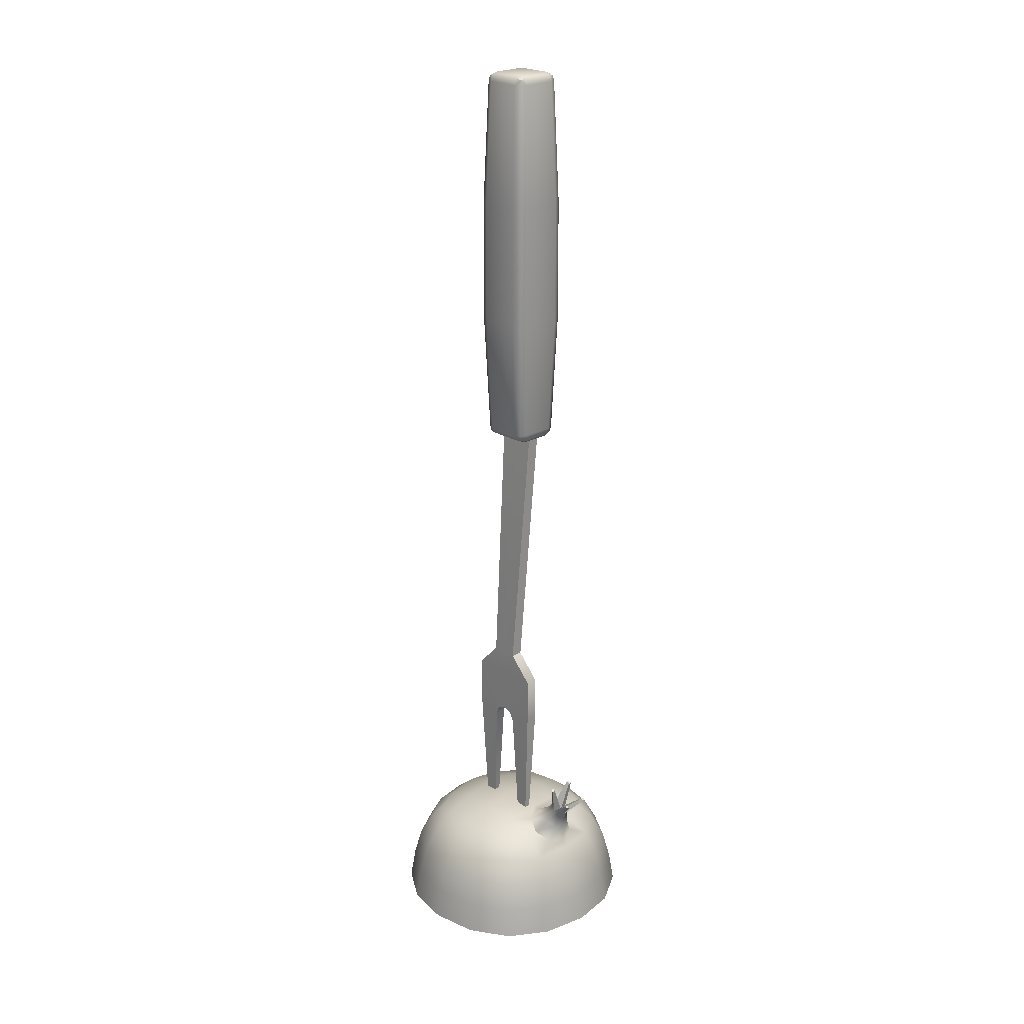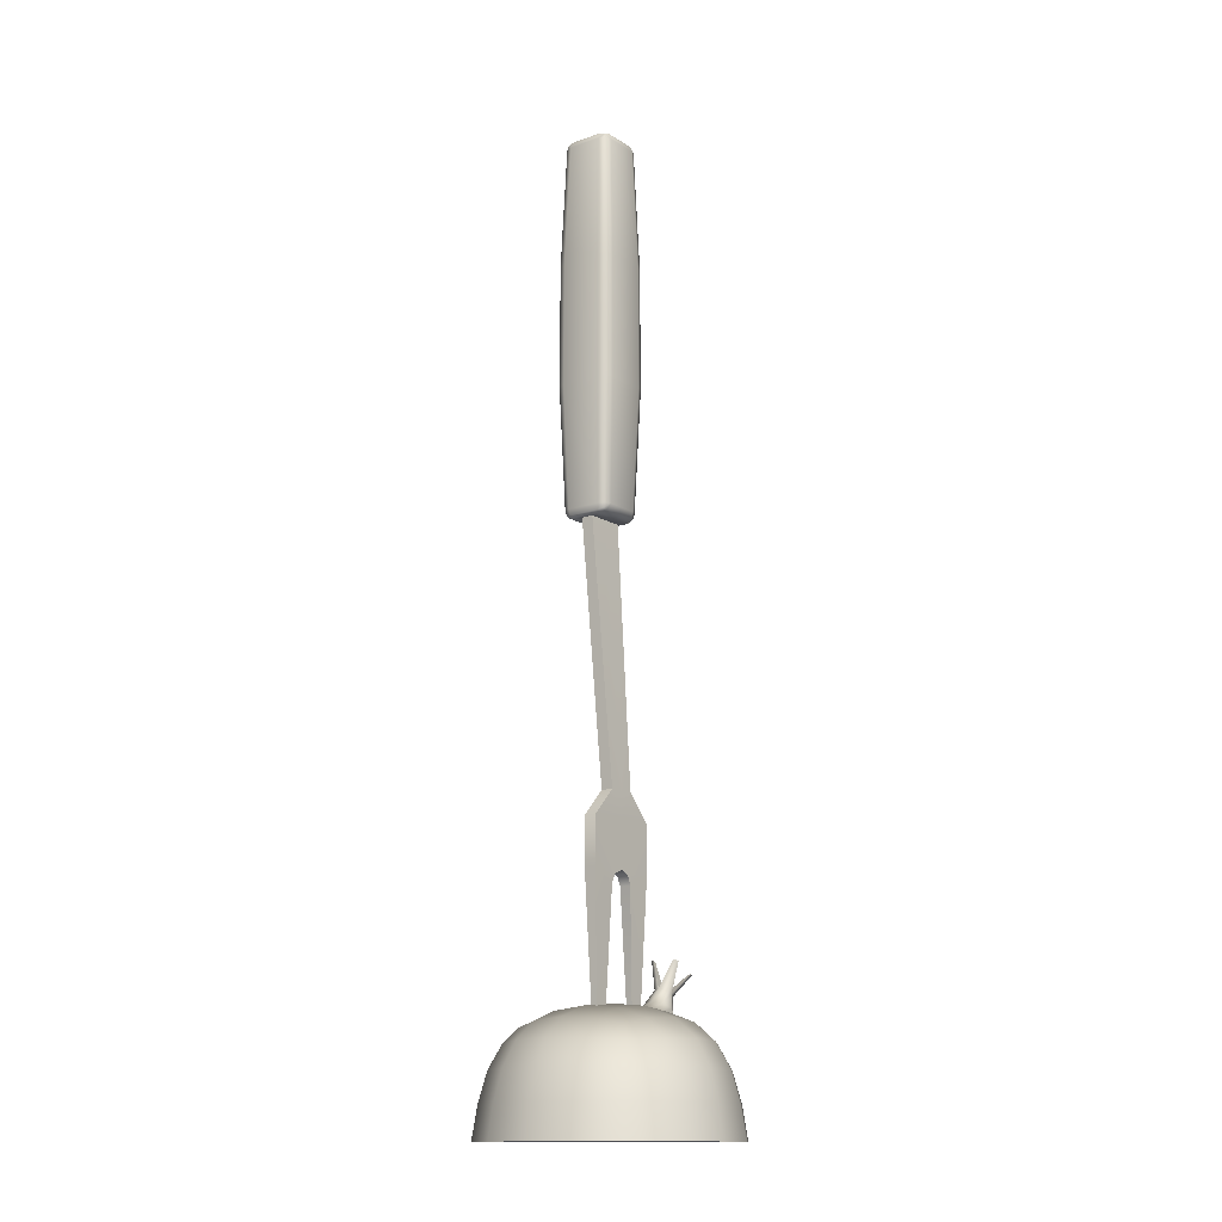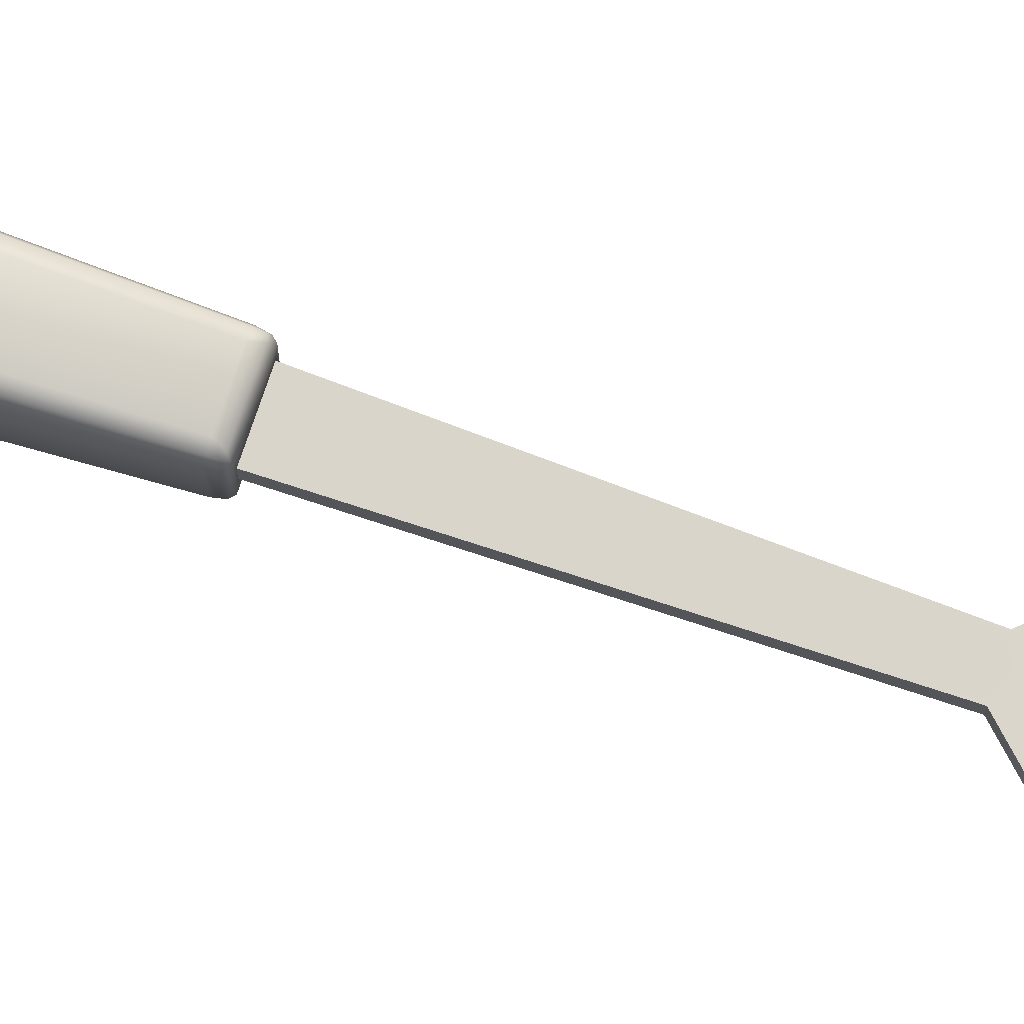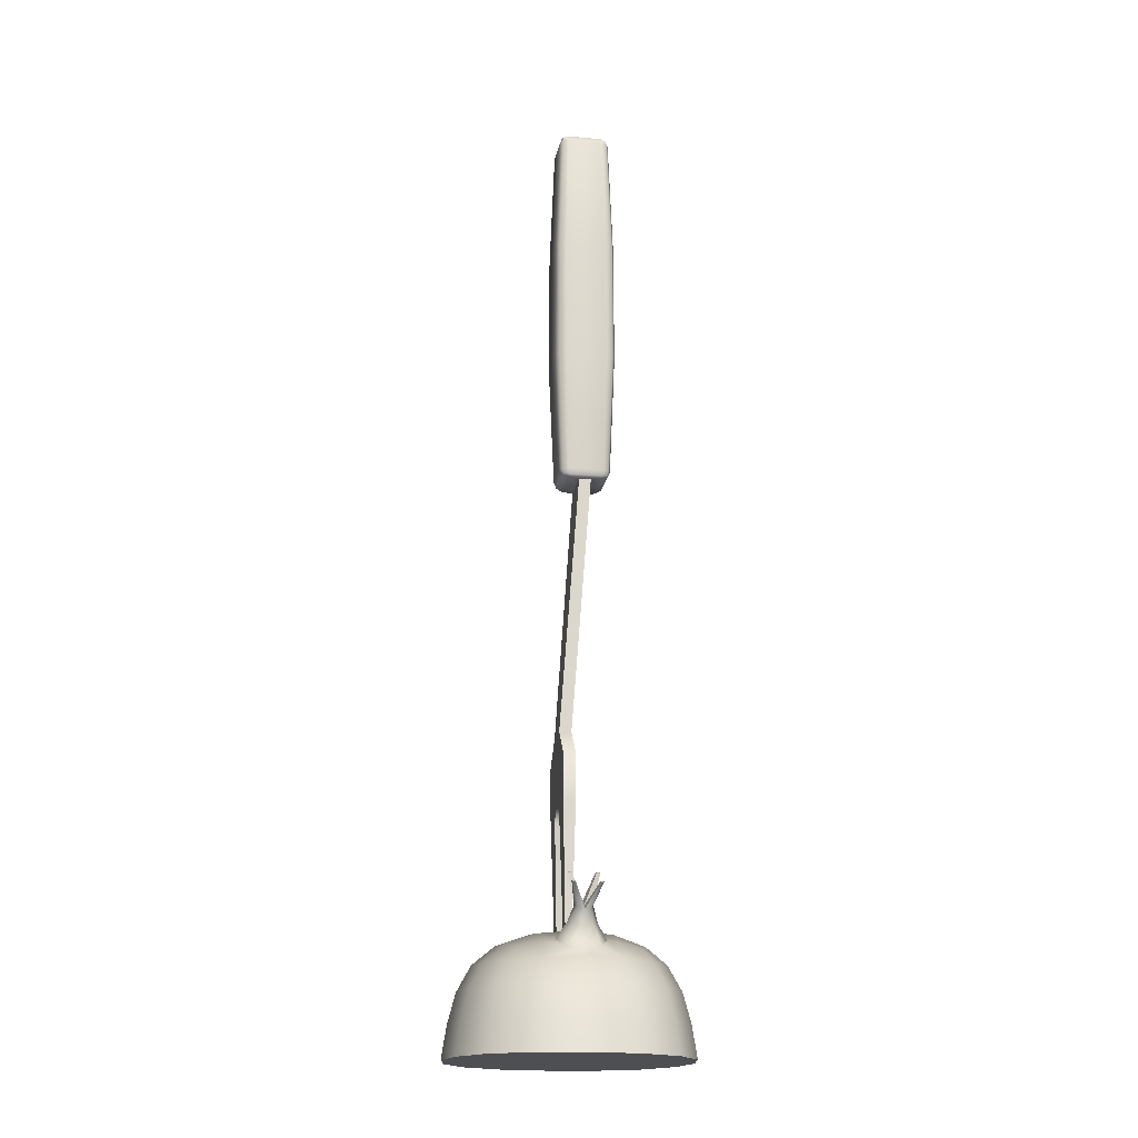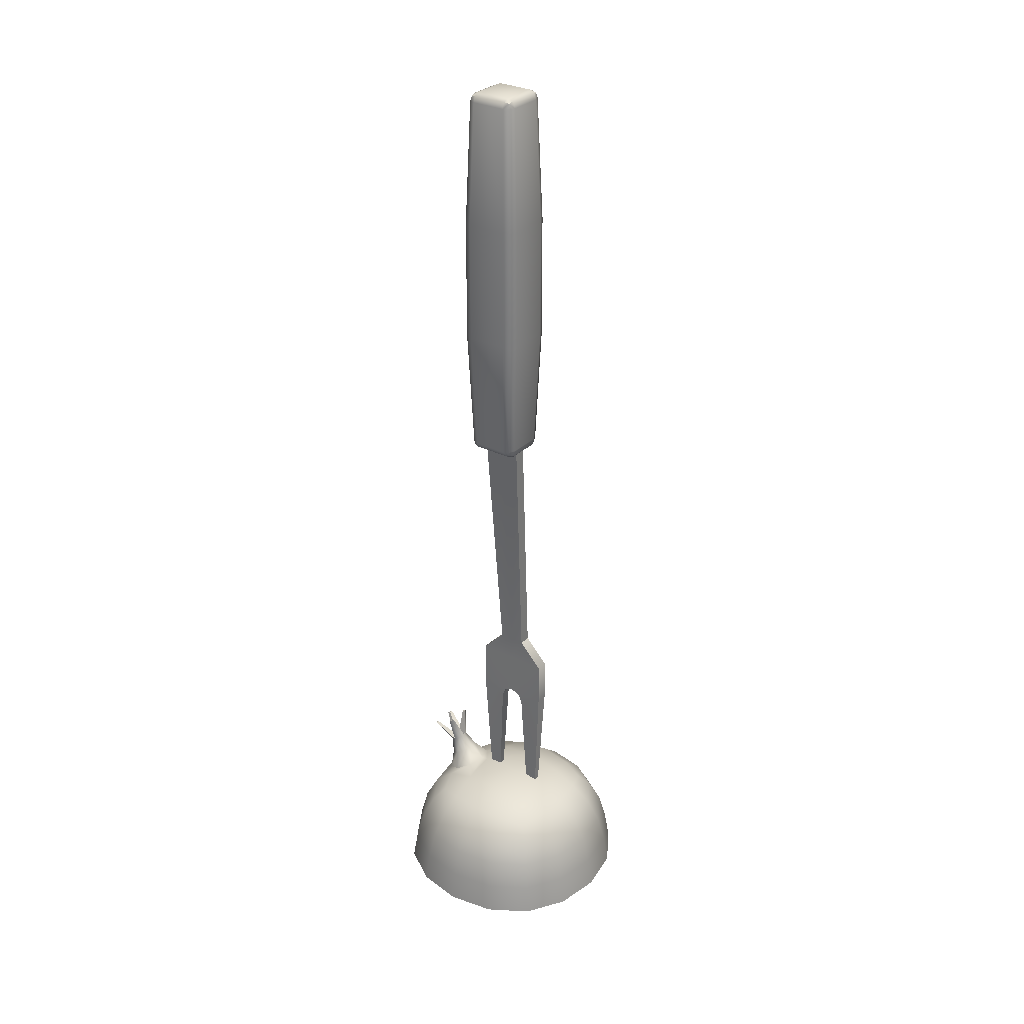
<metadata>
{"format":"obj","ext":"obj","renderer":"f3d","projection":"perspective","resolution":1024,"background":"white","views":[{"elev":22.9,"azim":-133.3,"up":"+Y"},{"elev":-14.4,"azim":127.1,"up":"+Y"},{"elev":73.9,"azim":-71.6,"up":"+Z"},{"elev":-18.2,"azim":-99.5,"up":"+Y"},{"elev":30.3,"azim":36.4,"up":"+Y"}]}
</metadata>
<code>
o OnionFork
v -0.4483 0.75 0.3573
v -0.4483 0.75 -0.5393
v 0.4483 0.75 0.3573
v 0.4483 0.75 -0.5393
v -0.6667 0 0.5756
v -0.6667 0 -0.7577
v 0.6667 0 -0.7577
v 0.6667 0 0.5756
v -0.6382 0.246 0.5472
v -0.5943 0.4684 0.5032
v -0.5242 0.6444 0.4331
v -0.5046 0.7977 0.09277
v -0.8138 1.153 0.01592
v -0.5103 0.7865 -0.3564
v -0.2653 0.7865 -0.6014
v -0 0.8048 -0.6323
v 0.2653 0.7865 -0.6014
v 0.5103 0.7865 -0.3564
v 0.5412 0.8048 -0.09104
v 0.5103 0.7865 0.1743
v 0.2653 0.7865 0.4193
v 0 0.8048 0.4502
v -0.2653 0.7865 0.4193
v -0.5242 0.6444 -0.6152
v -0.5943 0.4684 -0.6853
v -0.6382 0.246 -0.7293
v 0.5242 0.6444 -0.6152
v 0.5943 0.4684 -0.6853
v 0.6382 0.246 -0.7293
v 0.5242 0.6444 0.4331
v 0.5943 0.4684 0.5032
v 0.6382 0.246 0.5472
v 0.3646 0 0.7631
v 0 0 0.8256
v -0.3646 0 0.7631
v 0.8542 0 -0.4556
v 0.9167 0 -0.09104
v 0.8542 0 0.2735
v -0.3646 0 -0.9452
v 0 0 -1.008
v 0.3646 0 -0.9452
v -0.8542 0 0.2735
v -0.9167 0 -0.09104
v -0.8542 0 -0.4556
v -0.8177 0.2464 0.258
v -0.7611 0.4711 0.234
v -0.6194 0.7368 0.03893
v -0.8775 0.2467 -0.09104
v -0.8166 0.4738 -0.09104
v -0.667 0.7115 -0.09104
v -0.8177 0.2464 -0.4401
v -0.7611 0.4711 -0.4161
v -0.6194 0.7368 -0.221
v -0.349 0.2464 -0.9087
v -0.3251 0.4711 -0.8521
v -0.2896 0.6545 -0.756
v 0 0.2467 -0.9685
v -0 0.4738 -0.9076
v -0 0.6633 -0.803
v 0.349 0.2464 -0.9087
v 0.3251 0.4711 -0.8521
v 0.2896 0.6545 -0.756
v 0.8177 0.2464 -0.4401
v 0.7611 0.4711 -0.4161
v 0.665 0.6545 -0.3806
v 0.8775 0.2467 -0.09104
v 0.8166 0.4738 -0.09104
v 0.712 0.6633 -0.09104
v 0.8177 0.2464 0.258
v 0.7611 0.4711 0.234
v 0.665 0.6545 0.1986
v 0.349 0.2464 0.7267
v 0.3251 0.4711 0.67
v 0.2896 0.6545 0.5739
v -0 0.2467 0.7865
v 0 0.4738 0.7255
v 0 0.6633 0.621
v -0.349 0.2464 0.7267
v -0.3251 0.4711 0.67
v -0.2896 0.6545 0.5739
v 0.2792 0.8645 -0.3702
v 0 0.8909 -0.3839
v -0.3899 0.8587 -0.221
v 0.2928 0.8909 -0.09104
v -0 0.9198 -0.09104
v -0.3423 0.884 -0.09104
v 0.2792 0.8645 0.1881
v -0 0.8909 0.2018
v -0.3899 0.8587 0.03893
v -0.4671 0 0.3937
v 0 0 0.4337
v 0.4671 0 0.3937
v -0.5013 0 -0.09104
v -0 0 -0.09104
v 0.5013 0 -0.09104
v -0.4671 0 -0.5757
v -0 0 -0.6158
v 0.4671 0 -0.5757
v -0.665 0.6545 0.1986
v -0.712 0.6633 -0.09104
v -0.665 0.6545 -0.3806
v -0.5103 0.7865 0.1743
v -0.5046 0.7977 -0.2748
v -0.2792 0.8645 -0.3702
v -0.2928 0.8909 -0.09104
v -0.2792 0.8645 0.1881
v -0.62 1.02 -0.02231
v -0.6329 1.013 -0.09104
v -0.62 1.02 -0.1598
v -0.6809 0.9881 -0.09104
v -0.5592 1.052 -0.09104
v -0.663 0.9975 -0.04244
v -0.663 0.9975 -0.1396
v -0.577 1.043 -0.1396
v -0.577 1.043 -0.04244
v -0.7966 1.162 0.02398
v -0.7993 1.16 -0.003528
v -0.8209 1.149 -0.003528
v -0.8209 1.149 -0.1785
v -0.7993 1.16 -0.1785
v -0.7966 1.162 -0.2061
v -0.8138 1.153 -0.198
v -0.6244 1.252 -0.198
v -0.6416 1.243 -0.2061
v -0.6444 1.242 -0.1785
v -0.6173 1.256 -0.1785
v -0.6173 1.256 -0.003527
v -0.6444 1.242 -0.003527
v -0.6416 1.243 0.02398
v -0.6244 1.252 0.01592
v -0.5623 0.9089 0.0177
v -0.4662 0.9598 -0.09104
v -0.4944 0.9449 -0.1679
v -0.5623 0.9089 -0.1998
v -0.6303 0.873 -0.01415
v -0.6584 0.8581 -0.09104
v -0.4944 0.9449 -0.01415
v -0.6303 0.873 -0.1679
v -0.152 4.38 -0.03704
v -0.152 4.38 0.05567
v 0.152 4.38 -0.03703
v 0.152 4.38 0.05567
v -0.1064 2.38 -0.1826
v -0.1064 2.38 -0.08994
v 0.1064 2.38 -0.08994
v 0.1064 2.38 -0.1826
v -0.2228 0.3796 -0.1476
v -0.2228 0.3796 -0.125
v 0.2228 0.3796 -0.125
v 0.2228 0.3796 -0.1476
v 0.2979 2.18 -0.1826
v 0.2979 2.18 -0.08994
v -0.2979 2.18 -0.08994
v -0.2979 2.18 -0.1826
v -0.1328 7.38 -0.1234
v -0.1328 7.312 -0.1907
v -0.2 7.312 -0.1234
v -0.1328 7.36 -0.171
v -0.1716 7.351 -0.1623
v -0.1803 7.312 -0.171
v -0.1803 7.36 -0.1234
v -0.1328 7.38 0.1421
v -0.2 7.312 0.1421
v -0.1328 7.312 0.2093
v -0.1803 7.36 0.1421
v -0.1716 7.351 0.1809
v -0.1803 7.312 0.1896
v -0.1328 7.36 0.1896
v 0.1328 7.38 -0.1234
v 0.2 7.312 -0.1234
v 0.1328 7.312 -0.1907
v 0.1803 7.36 -0.1234
v 0.1716 7.351 -0.1623
v 0.1803 7.312 -0.171
v 0.1328 7.36 -0.171
v 0.1328 7.38 0.1421
v 0.1328 7.312 0.2093
v 0.2 7.312 0.1421
v 0.1328 7.36 0.1896
v 0.1716 7.351 0.1809
v 0.1803 7.312 0.1896
v 0.1803 7.36 0.1421
v -0.1328 4.447 -0.1907
v -0.1749 4.38 -0.1103
v -0.2 4.447 -0.1234
v -0.1522 4.4 -0.1673
v -0.1802 4.408 -0.159
v -0.1923 4.399 -0.1147
v -0.1803 4.447 -0.171
v -0.1749 4.38 0.1289
v -0.1328 4.447 0.2093
v -0.2 4.447 0.1421
v -0.1522 4.4 0.1859
v -0.1802 4.408 0.1777
v -0.1803 4.447 0.1896
v -0.1923 4.399 0.1333
v 0.1749 4.38 0.1289
v 0.2 4.447 0.1421
v 0.1328 4.447 0.2093
v 0.1923 4.399 0.1333
v 0.1802 4.408 0.1777
v 0.1803 4.447 0.1896
v 0.1522 4.4 0.1859
v 0.1749 4.38 -0.1103
v 0.1328 4.447 -0.1907
v 0.2 4.447 -0.1234
v 0.1522 4.4 -0.1673
v 0.1802 4.408 -0.159
v 0.1803 4.447 -0.171
v 0.1923 4.399 -0.1147
v -0.1563 6.357 -0.2262
v -0.1578 5.402 -0.2284
v -0.2143 5.402 -0.205
v -0.2123 6.357 -0.203
v -0.2377 5.402 -0.1485
v -0.2355 6.357 -0.147
v -0.1578 5.402 0.247
v -0.1563 6.357 0.2448
v -0.2123 6.357 0.2216
v -0.2143 5.402 0.2236
v -0.2355 6.357 0.1656
v -0.2377 5.402 0.1671
v 0.2377 5.402 0.1671
v 0.2355 6.357 0.1656
v 0.2123 6.357 0.2216
v 0.2143 5.402 0.2236
v 0.1563 6.357 0.2448
v 0.1578 5.402 0.247
v 0.1578 5.402 -0.2284
v 0.1563 6.357 -0.2262
v 0.2123 6.357 -0.203
v 0.2143 5.402 -0.205
v 0.2355 6.357 -0.147
v 0.2377 5.402 -0.1485
v -0 4.38 0.05567
v 0 4.38 -0.03703
v -1e-06 2.38 -0.08994
v -1e-06 2.38 -0.1826
v -0.1744 0.3796 -0.125
v 0.1744 0.3796 -0.125
v 0.1744 0.3796 -0.1476
v -0.1744 0.3796 -0.1476
v -1e-06 2.18 -0.1826
v -1e-06 2.18 -0.08994
v 1e-06 7.38 0.1421
v 1e-06 7.36 0.1896
v 1e-06 7.312 0.2093
v -0 4.38 0.1289
v -0 4.4 0.1859
v -0 4.447 0.2093
v 1e-06 7.38 -0.1234
v 1e-06 7.36 -0.171
v 1e-06 7.312 -0.1907
v 0 4.38 -0.1103
v 0 4.4 -0.1673
v 0 4.447 -0.1907
v 1e-06 6.357 0.2448
v 0 5.402 0.247
v 1e-06 6.357 -0.2262
v 0 5.402 -0.2284
v 0.2979 1.826 -0.08994
v 0.2979 1.826 -0.1826
v -0.2979 1.826 -0.1826
v -0.2979 1.826 -0.08994
v -1e-06 1.826 -0.08994
v 0.1044 1.727 -0.09234
v 0.07171 1.797 -0.09064
v -0.1044 1.727 -0.09234
v -0.07171 1.797 -0.09064
v -0.1044 1.727 -0.1802
v -0.07171 1.797 -0.1819
v 0.1044 1.727 -0.1802
v -1e-06 1.826 -0.1826
v 0.07171 1.797 -0.1819
f 45 46 49 48
f 46 99 100 49
f 48 49 52 51
f 49 100 101 52
f 5 9 45 42
f 9 10 46 45
f 10 11 99 46
f 11 1 102 99
f 136 135 112 110
f 135 131 107 112
f 101 14 2 24
f 52 101 24 25
f 51 52 25 26
f 44 51 26 6
f 43 48 51 44
f 42 45 48 43
f 54 55 58 57
f 55 56 59 58
f 57 58 61 60
f 58 59 62 61
f 6 26 54 39
f 26 25 55 54
f 25 24 56 55
f 24 2 15 56
f 56 15 16 59
f 59 16 17 62
f 62 17 4 27
f 61 62 27 28
f 60 61 28 29
f 41 60 29 7
f 40 57 60 41
f 39 54 57 40
f 63 64 67 66
f 64 65 68 67
f 66 67 70 69
f 67 68 71 70
f 7 29 63 36
f 29 28 64 63
f 28 27 65 64
f 27 4 18 65
f 65 18 19 68
f 68 19 20 71
f 71 20 3 30
f 70 71 30 31
f 69 70 31 32
f 38 69 32 8
f 37 66 69 38
f 36 63 66 37
f 72 73 76 75
f 73 74 77 76
f 75 76 79 78
f 76 77 80 79
f 8 32 72 33
f 32 31 73 72
f 31 30 74 73
f 30 3 21 74
f 74 21 22 77
f 77 22 23 80
f 80 23 1 11
f 79 80 11 10
f 78 79 10 9
f 35 78 9 5
f 34 75 78 35
f 33 72 75 34
f 81 82 85 84
f 82 104 105 85
f 84 85 88 87
f 85 105 106 88
f 4 17 81 18
f 17 16 82 81
f 16 15 104 82
f 15 2 14 104
f 132 133 114 111
f 133 134 109 114
f 106 102 1 23
f 88 106 23 22
f 87 88 22 21
f 20 87 21 3
f 19 84 87 20
f 18 81 84 19
f 5 42 90 35
f 42 43 93 90
f 43 44 96 93
f 44 6 39 96
f 35 90 91 34
f 90 93 94 91
f 93 96 97 94
f 96 39 40 97
f 34 91 92 33
f 91 94 95 92
f 94 97 98 95
f 97 40 41 98
f 33 92 38 8
f 92 95 37 38
f 95 98 36 37
f 98 41 7 36
f 47 50 100 99
f 50 53 101 100
f 12 47 99 102
f 53 103 14 101
f 83 86 105 104
f 86 89 106 105
f 103 83 104 14
f 89 12 102 106
f 131 137 115 107
f 137 132 111 115
f 134 138 113 109
f 138 136 110 113
f 13 116 117 118
f 107 116 13 112
f 108 117 116 107
f 110 118 117 108
f 112 13 118 110
f 119 120 121 122
f 108 120 119 110
f 109 121 120 108
f 113 122 121 109
f 110 119 122 113
f 123 124 125 126
f 109 124 123 114
f 108 125 124 109
f 111 126 125 108
f 114 123 126 111
f 127 128 129 130
f 108 128 127 111
f 107 129 128 108
f 115 130 129 107
f 111 127 130 115
f 53 50 136 138
f 103 53 138 134
f 89 86 132 137
f 12 89 137 131
f 83 103 134 133
f 86 83 133 132
f 47 12 131 135
f 50 47 135 136
f 260 256 183 212
f 223 198 206 234
f 139 140 190 184
f 258 250 199 228
f 215 185 192 222
f 236 141 146 238
f 236 139 184 254
f 142 141 204 197
f 235 142 197 248
f 230 229 260 259
f 235 140 144 237
f 141 142 145 146
f 140 139 143 144
f 271 270 263 154
f 262 261 149 150
f 264 263 147 148
f 144 143 154 153
f 146 145 152 151
f 237 144 153 244
f 238 146 151 243
f 155 158 159 161
f 156 160 159 158
f 157 161 159 160
f 162 165 166 168
f 163 167 166 165
f 164 168 166 167
f 169 172 173 175
f 170 174 173 172
f 171 175 173 174
f 176 179 180 182
f 177 181 180 179
f 178 182 180 181
f 183 186 187 189
f 184 188 187 186
f 185 189 187 188
f 190 193 194 196
f 191 195 194 193
f 192 196 194 195
f 197 200 201 203
f 198 202 201 200
f 199 203 201 202
f 204 207 208 210
f 205 209 208 207
f 206 210 208 209
f 162 155 161 165
f 165 161 157 163
f 212 183 189 213
f 213 189 185 215
f 184 190 196 188
f 188 196 192 185
f 218 164 167 219
f 219 167 163 221
f 245 162 168 246
f 246 168 164 247
f 248 197 203 249
f 249 203 199 250
f 224 178 181 225
f 225 181 177 227
f 169 176 182 172
f 172 182 178 170
f 197 204 210 200
f 200 210 206 198
f 230 171 174 231
f 231 174 170 233
f 251 169 175 252
f 252 175 171 253
f 254 184 186 255
f 255 186 183 256
f 245 176 169 251
f 209 232 234 206
f 232 231 233 234
f 205 229 232 209
f 229 230 231 232
f 202 226 228 199
f 226 225 227 228
f 198 223 226 202
f 223 224 225 226
f 195 220 222 192
f 220 219 221 222
f 191 217 220 195
f 217 218 219 220
f 160 214 216 157
f 214 213 215 216
f 156 211 214 160
f 211 212 213 214
f 157 216 221 163
f 216 215 222 221
f 247 257 227 177
f 257 258 228 227
f 178 224 233 170
f 224 223 234 233
f 253 259 211 156
f 259 260 212 211
f 171 230 259 253
f 218 217 258 257
f 164 218 257 247
f 162 245 251 155
f 207 255 256 205
f 204 254 255 207
f 158 252 253 156
f 155 251 252 158
f 193 249 250 191
f 190 248 249 193
f 179 246 247 177
f 176 245 246 179
f 143 238 243 154
f 145 237 244 152
f 272 262 150 241
f 142 235 237 145
f 140 235 248 190
f 141 236 254 204
f 139 236 238 143
f 217 191 250 258
f 229 205 256 260
f 147 242 239 148
f 241 150 149 240
f 263 270 242 147
f 261 266 240 149
f 242 270 268 239
f 153 154 263 264
f 151 152 261 262
f 268 264 148 239
f 267 266 261 152
f 244 153 269 265
f 243 151 274 273
f 273 265 269 271
f 271 269 268 270
f 272 266 267 274
f 274 267 265 273
f 272 241 240 266
f 265 267 152 244
f 273 271 154 243
f 269 153 264 268
f 274 151 262 272

</code>
